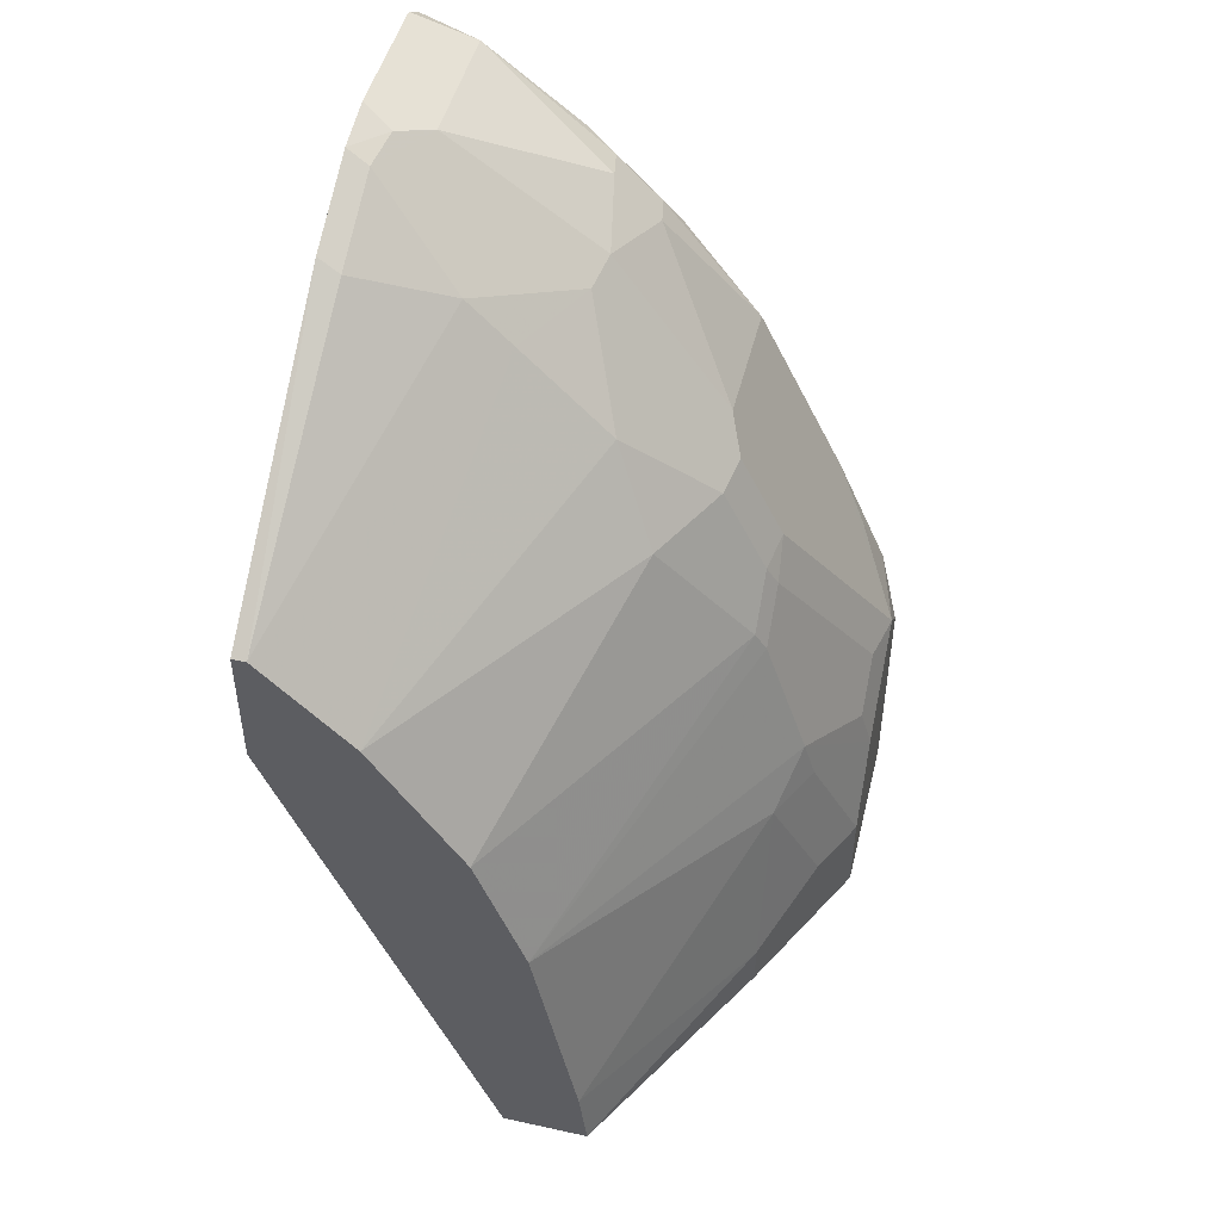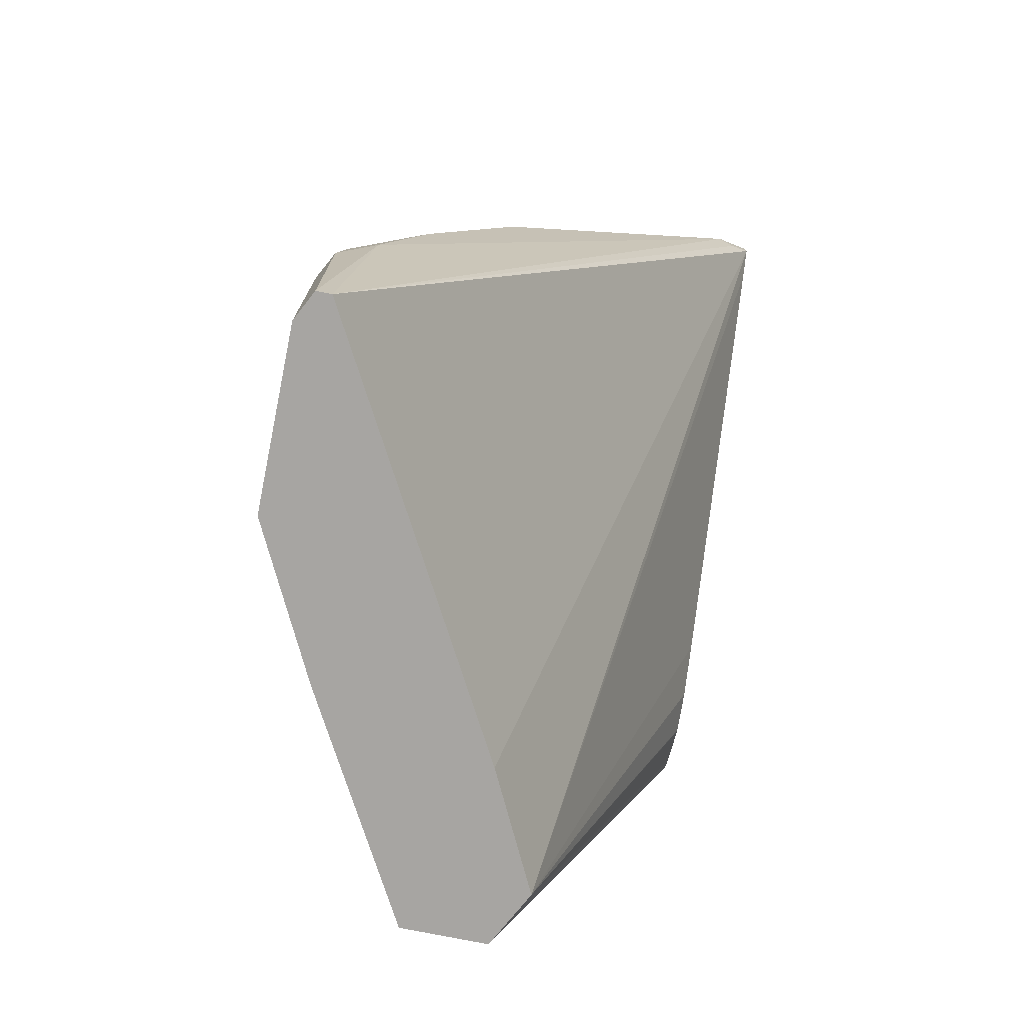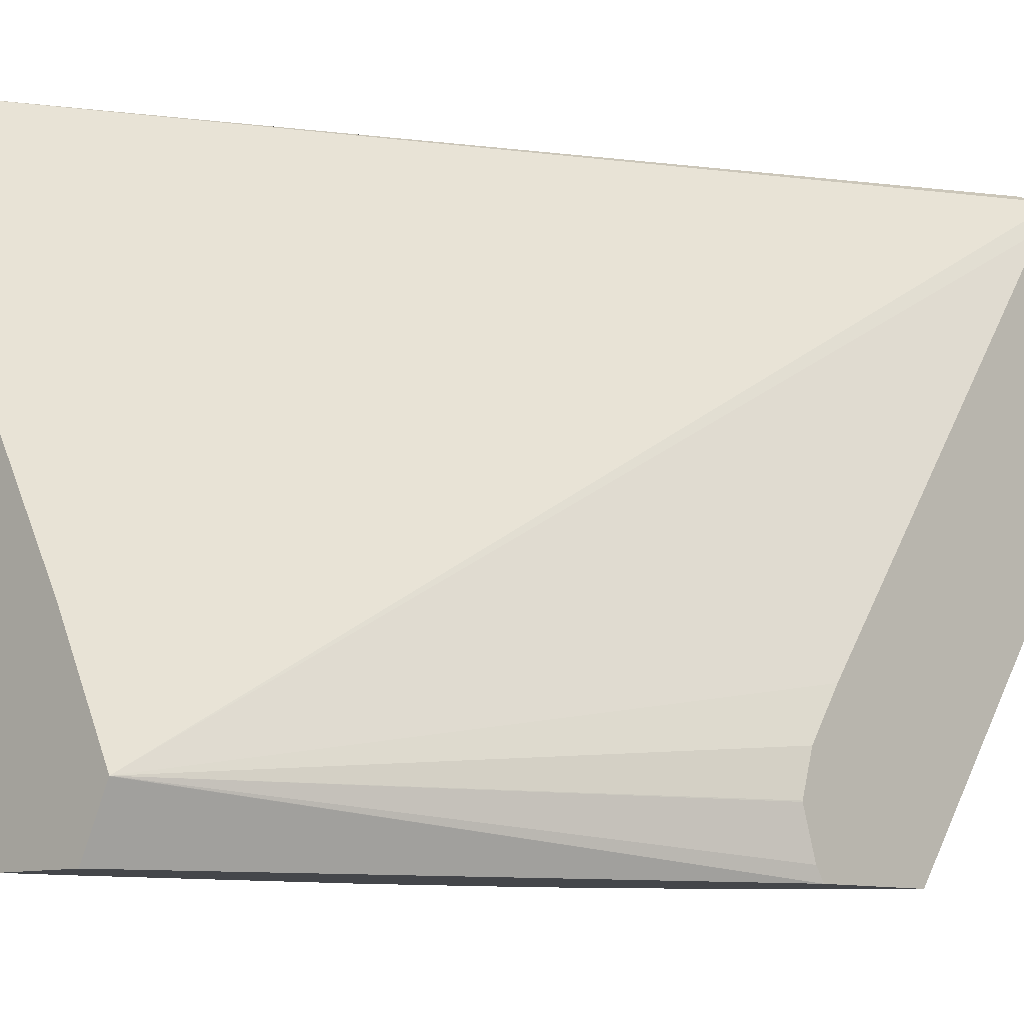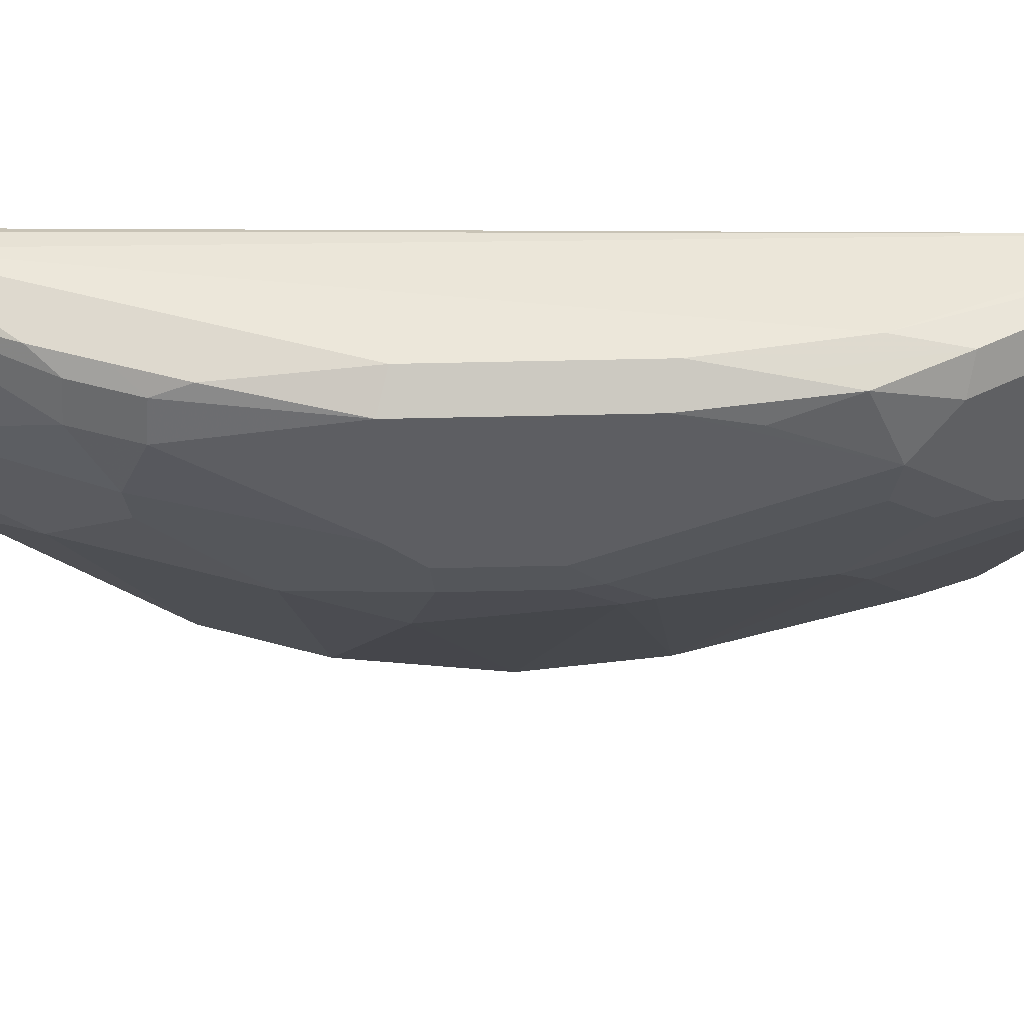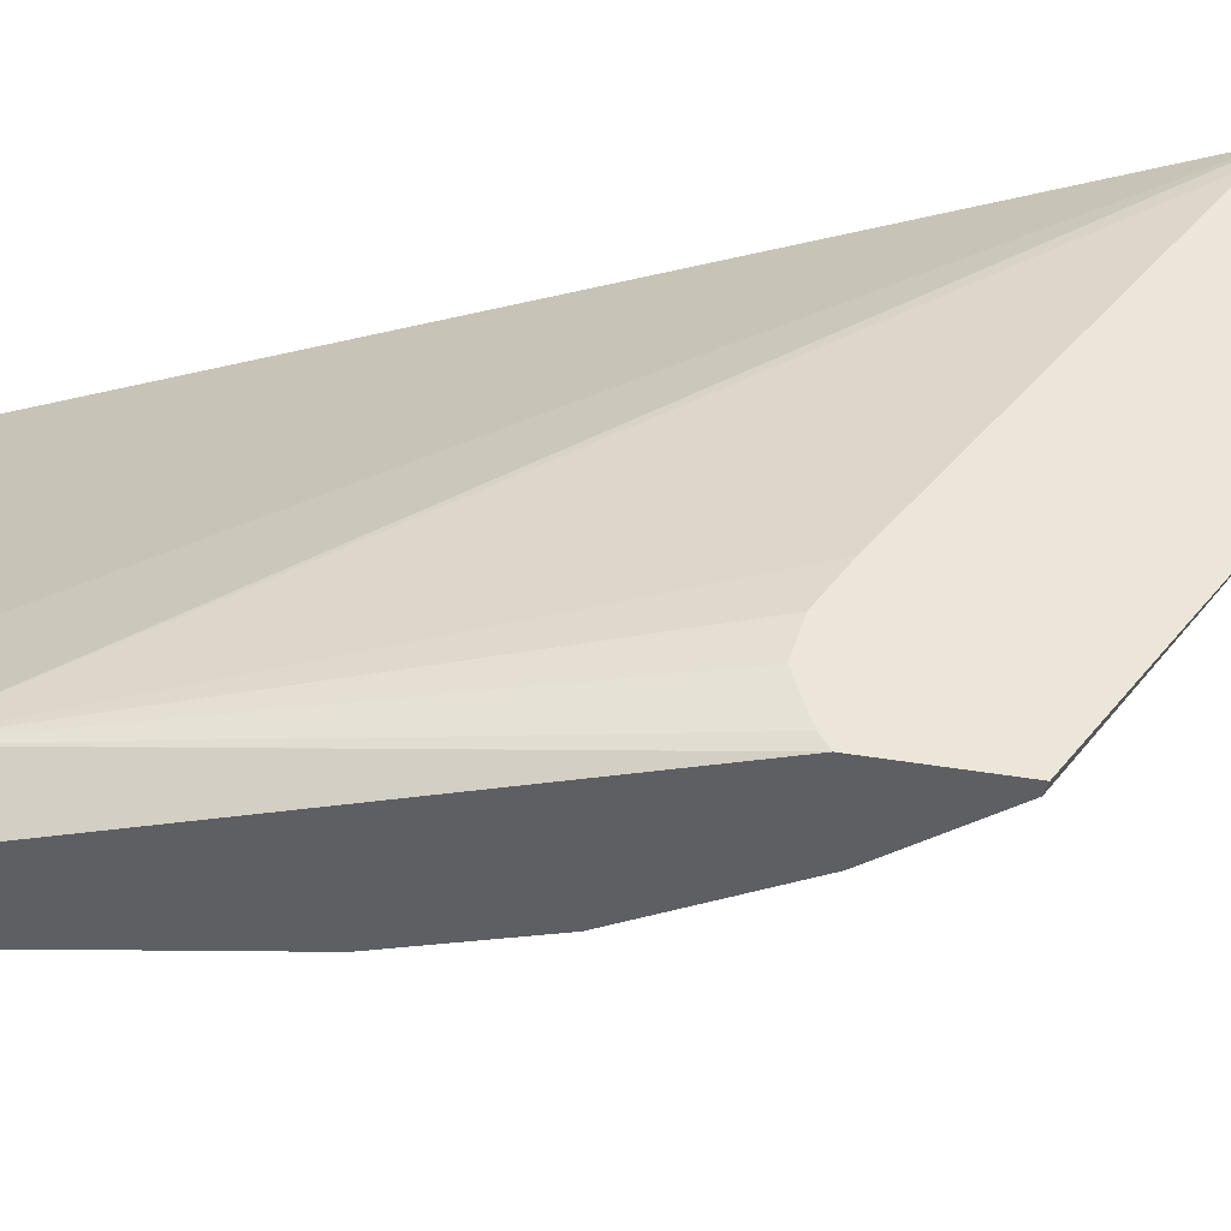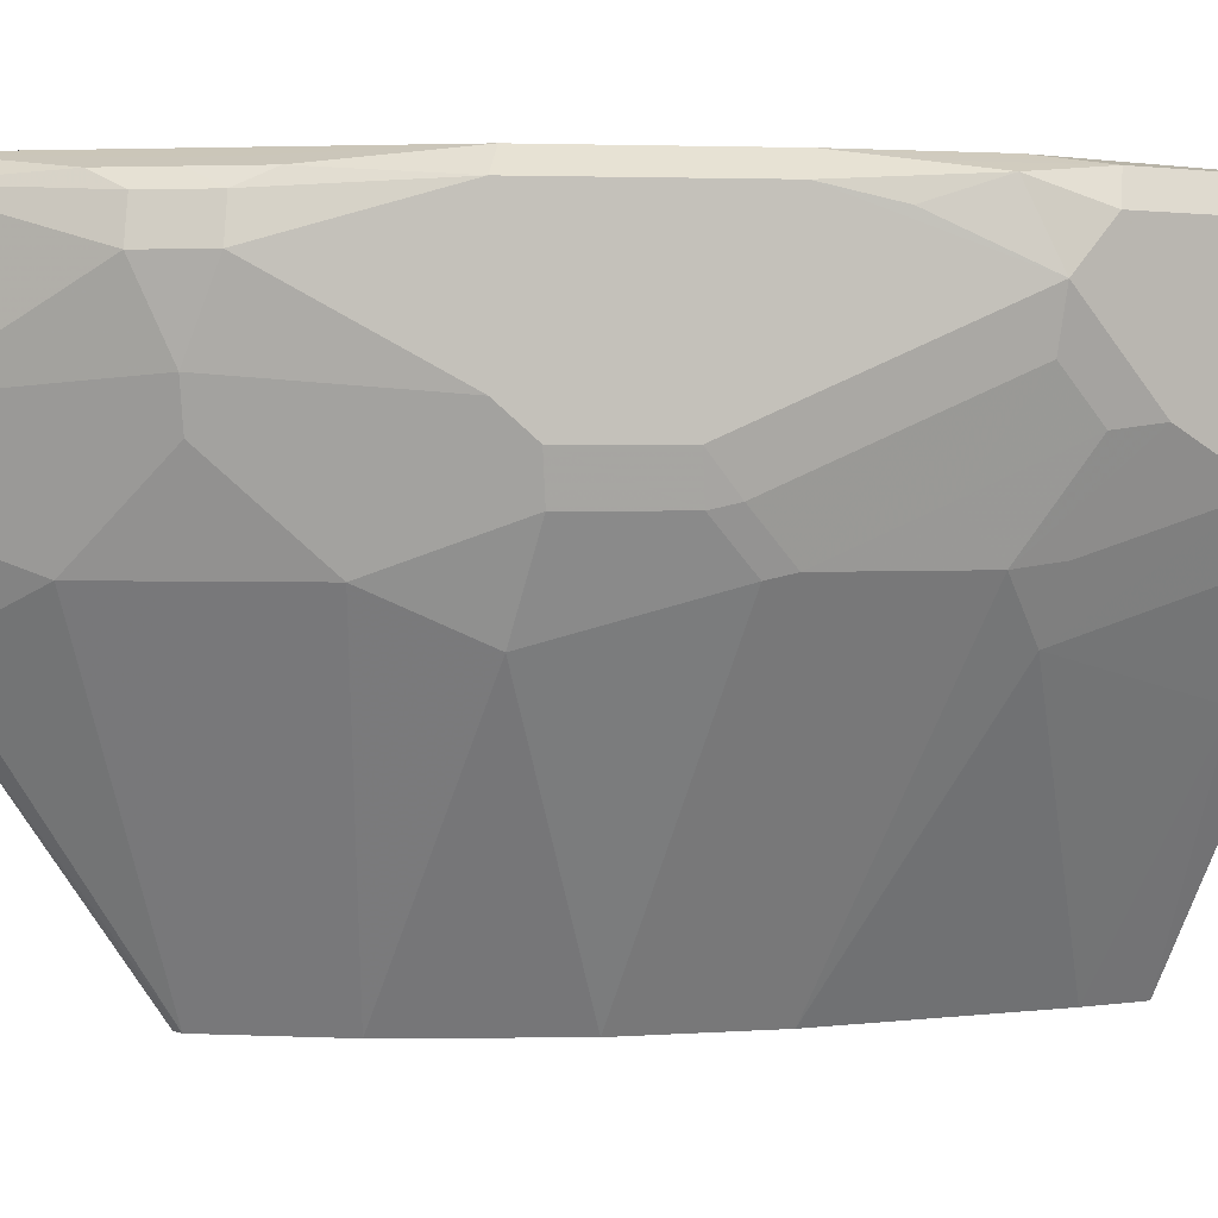
<metadata>
{"format":"obj","ext":"obj","renderer":"f3d","projection":"perspective","resolution":1024,"background":"white","views":[{"elev":48.0,"azim":13.8,"up":"+Z"},{"elev":-73.9,"azim":168.4,"up":"+Z"},{"elev":-9.7,"azim":-136.6,"up":"+Y"},{"elev":50.4,"azim":61.9,"up":"+Y"},{"elev":-40.8,"azim":-102.1,"up":"+Y"},{"elev":2.5,"azim":54.5,"up":"+Y"}]}
</metadata>
<code>
v 0.3178 0.6238 -0.000101
v 0.3149 0.6295 -0.000101
v 0.3545 0.6238 -0.000101
v 0.2288 0.6238 0.2202
v 0.3054 0.6486 -0.000101
v 0.407 0.7187 -0.000101
v 0.407 0.7187 0.01911
v 0.3511 0.6238 0.02677
v 0.2288 0.6238 0.273
v 0.2288 0.6295 0.2164
v 0.3053 0.6487 -0.000101
v 0.4261 0.7567 -0.000101
v 0.4261 0.7568 0.03817
v 0.407 0.7378 0.09543
v 0.3321 0.6238 0.1222
v 0.2348 0.6238 0.273
v 0.2288 0.7416 0.3577
v 0.2288 0.6486 0.2101
v 0.3117 0.6615 -0.000101
v 0.2288 0.649 0.2101
v 0.2288 0.6664 0.2155
v 0.2288 0.687 0.2291
v 0.2288 0.8585 0.353
v 0.2288 0.8705 0.3625
v 0.4388 0.7823 -0.000101
v 0.4388 0.7823 0.03817
v 0.4197 0.7632 0.09543
v 0.415 0.7608 0.1145
v 0.3959 0.7608 0.1717
v 0.3911 0.7584 0.1813
v 0.3111 0.6238 0.1776
v 0.2958 0.7584 0.3148
v 0.2767 0.7584 0.3339
v 0.2385 0.7394 0.353
v 0.273 0.6238 0.2348
v 0.229 0.7417 0.3577
v 0.2288 0.7418 0.3578
v 0.3243 0.6869 -0.000101
v 0.2288 0.8705 0.3628
v 0.2449 0.8745 0.3593
v 0.2385 0.8729 0.353
v 0.4261 0.8713 -0.000101
v 0.3306 0.6995 -0.000101
v 0.4388 0.8586 -0.000101
v 0.4388 0.8014 0.07633
v 0.4341 0.799 0.09543
v 0.415 0.7799 0.1336
v 0.415 0.799 0.1526
v 0.3959 0.7799 0.1908
v 0.3911 0.7775 0.2003
v 0.372 0.7775 0.2385
v 0.353 0.7394 0.2385
v 0.3339 0.7584 0.2767
v 0.3148 0.7966 0.3148
v 0.2544 0.8077 0.3689
v 0.2385 0.7775 0.372
v 0.229 0.7799 0.3768
v 0.2288 0.7799 0.3769
v 0.2288 0.8701 0.374
v 0.4166 0.8745 0.1113
v 0.2544 0.865 0.3689
v 0.2958 0.8681 0.3339
v 0.2989 0.8713 0.318
v 0.264 0.8745 0.3403
v 0.4325 0.8713 -0.000101
v 0.4388 0.8586 0.09543
v 0.4388 0.8204 0.09543
v 0.4341 0.818 0.1145
v 0.4134 0.8141 0.1654
v 0.3943 0.795 0.2035
v 0.3752 0.795 0.2417
v 0.3371 0.7759 0.2798
v 0.318 0.8141 0.318
v 0.2288 0.8014 0.3817
v 0.2417 0.795 0.3752
v 0.3117 0.8459 0.3307
v 0.2288 0.8012 0.3816
v 0.2288 0.8587 0.3817
v 0.3975 0.8745 0.1686
v 0.4325 0.8713 0.08907
v 0.3085 0.8618 0.3275
v 0.3148 0.8681 0.3148
v 0.318 0.8713 0.2989
v 0.3593 0.8745 0.2448
v 0.3212 0.8745 0.283
v 0.4293 0.8681 0.1241
v 0.4388 0.8395 0.1145
v 0.407 0.8268 0.1781
v 0.3752 0.8522 0.2417
v 0.3689 0.8077 0.2544
v 0.3307 0.8459 0.3116
v 0.407 0.865 0.1781
v 0.4134 0.8713 0.1463
v 0.3752 0.8713 0.2226
v 0.3943 0.8713 0.1845
v 0.3275 0.8618 0.3085
v 0.3339 0.8681 0.2957
v 0.3689 0.865 0.2544
v 0.4197 0.8586 0.1526
v 0.388 0.865 0.2162
f 50 70 71
f 53 72 54
f 51 53 52
f 51 72 53
f 51 71 54
f 50 71 51
f 49 69 70
f 54 73 55
f 51 54 72
f 54 71 73
f 56 75 57
f 55 78 74
f 55 74 75
f 55 75 56
f 55 73 76
f 55 76 61
f 57 75 58
f 58 75 77
f 49 70 50
f 59 78 61
f 55 61 78
f 48 69 49
f 40 42 41
f 46 68 47
f 60 79 80
f 34 57 36
f 35 52 53
f 36 57 58
f 36 58 37
f 39 59 40
f 40 60 42
f 40 59 61
f 40 61 62
f 40 62 63
f 40 63 64
f 40 64 85
f 40 85 84
f 40 84 79
f 40 79 60
f 42 60 65
f 44 65 80
f 44 80 66
f 45 67 46
f 46 67 87
f 46 87 68
f 48 68 69
f 60 80 65
f 84 98 94
f 61 81 62
f 79 94 95
f 79 95 92
f 80 93 86
f 82 96 97
f 82 97 84
f 82 84 83
f 84 97 98
f 34 56 57
f 86 93 92
f 86 92 99
f 86 99 87
f 87 99 92
f 87 92 88
f 89 92 100
f 89 100 98
f 90 98 91
f 91 98 96
f 92 95 94
f 92 94 100
f 94 98 100
f 96 98 97
f 79 84 94
f 61 76 81
f 79 93 80
f 76 91 96
f 62 81 96
f 62 96 82
f 62 82 63
f 63 82 83
f 63 83 84
f 63 84 85
f 63 85 64
f 66 80 86
f 66 86 87
f 68 87 69
f 69 87 88
f 69 88 71
f 69 71 70
f 71 89 98
f 71 98 90
f 71 90 73
f 71 88 92
f 71 92 89
f 73 91 76
f 73 90 91
f 74 77 75
f 79 92 93
f 33 56 34
f 76 96 81
f 33 54 55
f 4 37 58
f 4 58 77
f 4 77 74
f 4 74 78
f 4 78 59
f 4 59 39
f 4 39 24
f 4 24 23
f 4 23 22
f 4 22 21
f 4 21 20
f 4 20 18
f 4 18 10
f 4 10 11
f 4 11 5
f 6 12 7
f 7 12 13
f 7 13 14
f 7 14 8
f 8 14 15
f 9 16 17
f 4 17 37
f 10 18 11
f 4 9 17
f 3 6 7
f 33 55 56
f 1 2 5
f 1 5 11
f 1 11 19
f 1 19 38
f 1 38 43
f 1 43 42
f 1 42 65
f 1 65 44
f 1 44 25
f 1 25 12
f 1 12 6
f 1 6 3
f 1 3 8
f 1 8 15
f 1 15 31
f 1 31 35
f 1 35 16
f 1 16 9
f 1 4 2
f 2 4 5
f 3 7 8
f 11 18 20
f 1 9 4
f 11 21 22
f 25 44 66
f 25 66 87
f 25 87 67
f 25 67 45
f 25 45 26
f 26 45 27
f 27 45 28
f 28 45 46
f 28 46 47
f 28 47 29
f 29 47 68
f 29 48 49
f 29 49 50
f 29 50 30
f 30 50 51
f 30 51 52
f 30 52 31
f 31 52 35
f 32 35 53
f 32 53 54
f 11 20 21
f 24 43 38
f 24 42 43
f 29 68 48
f 24 41 42
f 11 22 23
f 32 54 33
f 11 23 24
f 11 24 19
f 12 25 26
f 12 26 13
f 13 26 14
f 14 28 15
f 14 26 27
f 15 28 29
f 15 29 30
f 14 27 28
f 16 32 33
f 16 33 34
f 16 34 17
f 16 35 32
f 17 34 36
f 17 36 37
f 19 24 38
f 15 30 31
f 24 39 40
f 24 40 41

</code>
